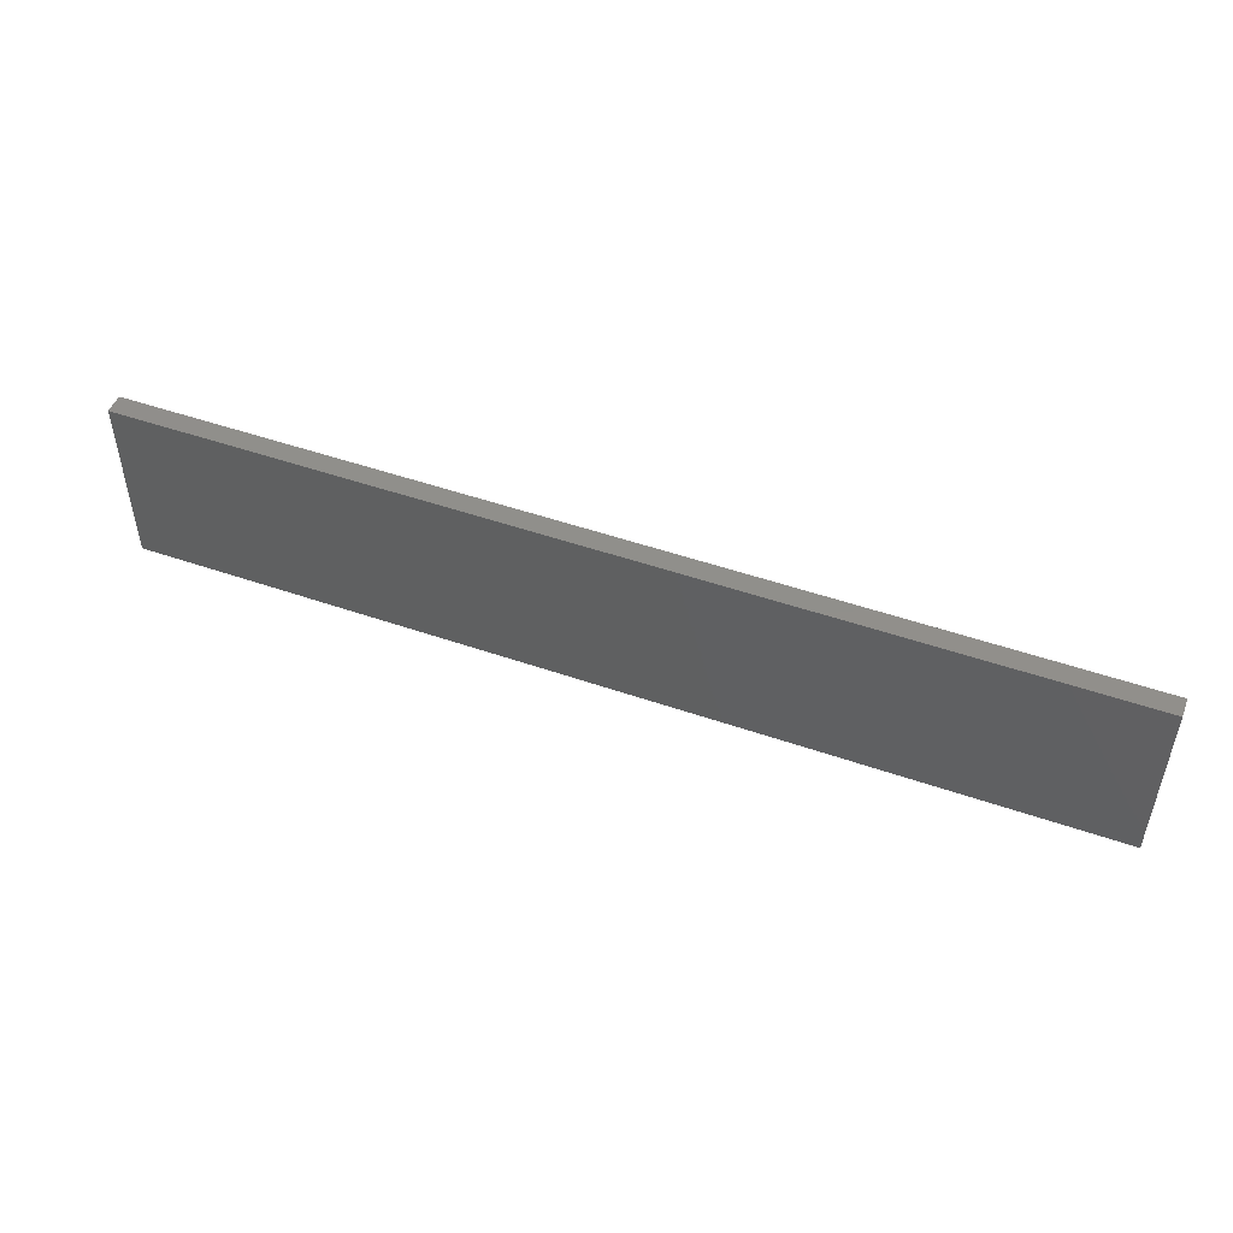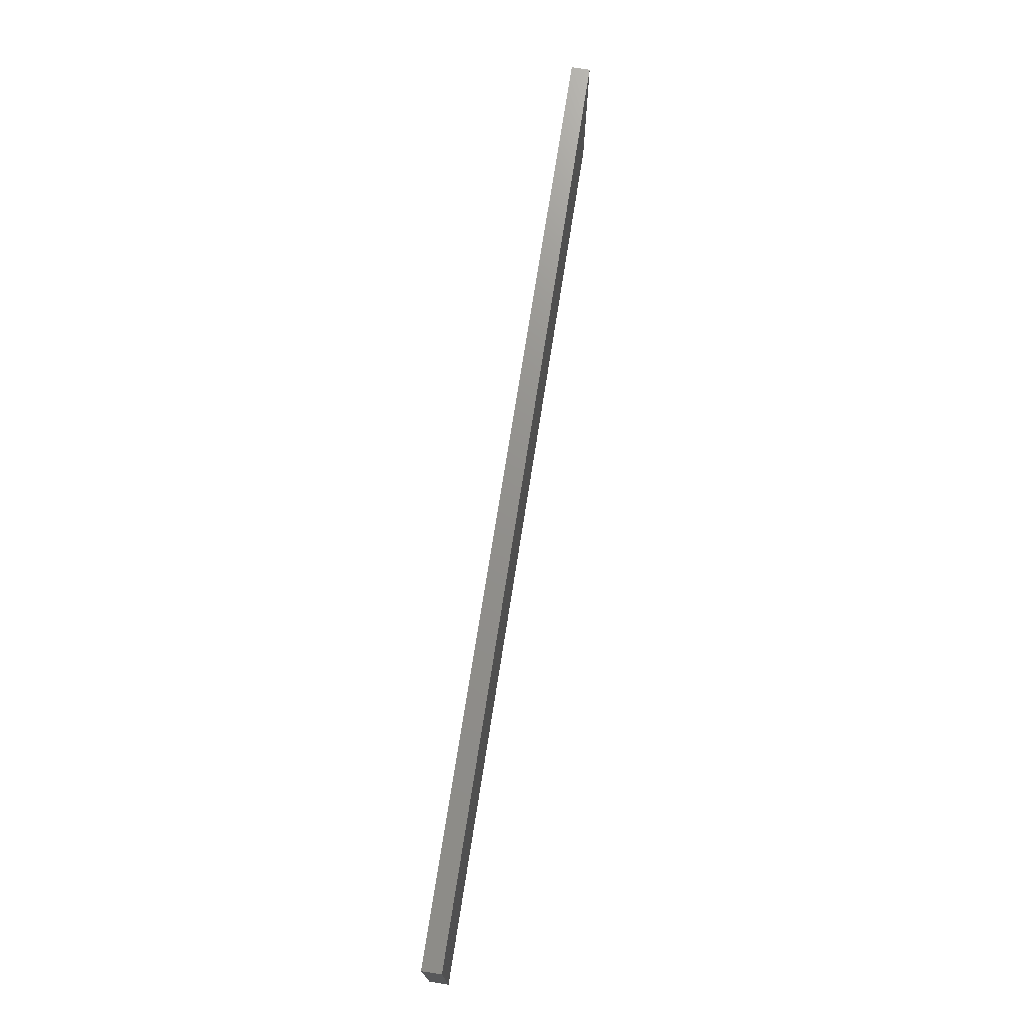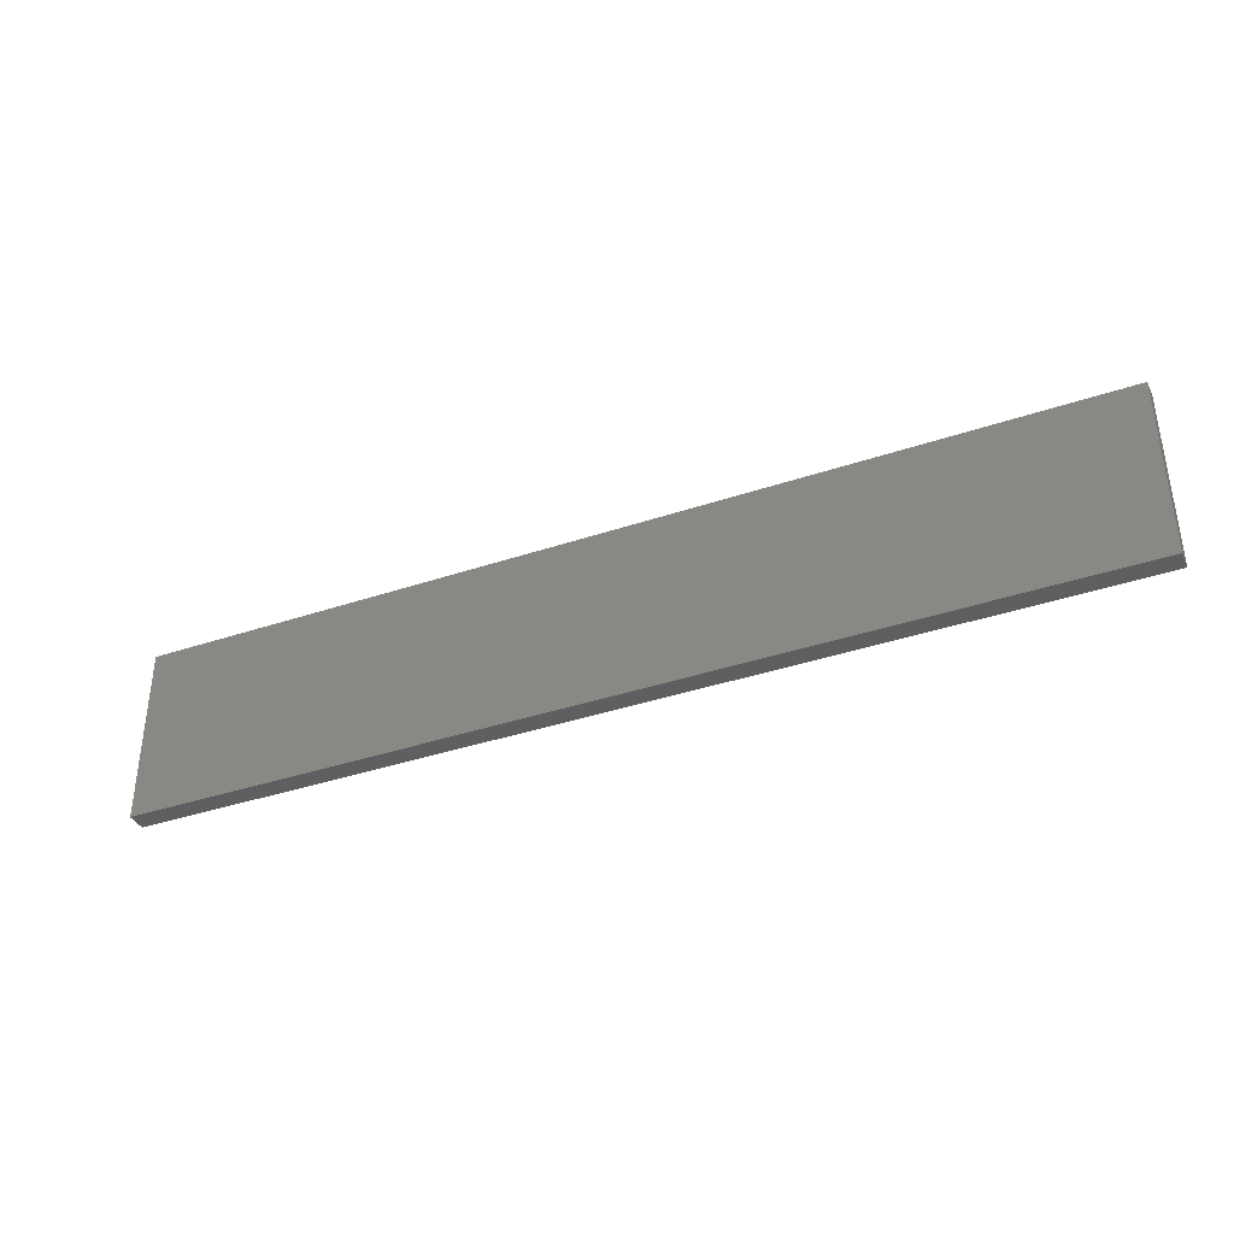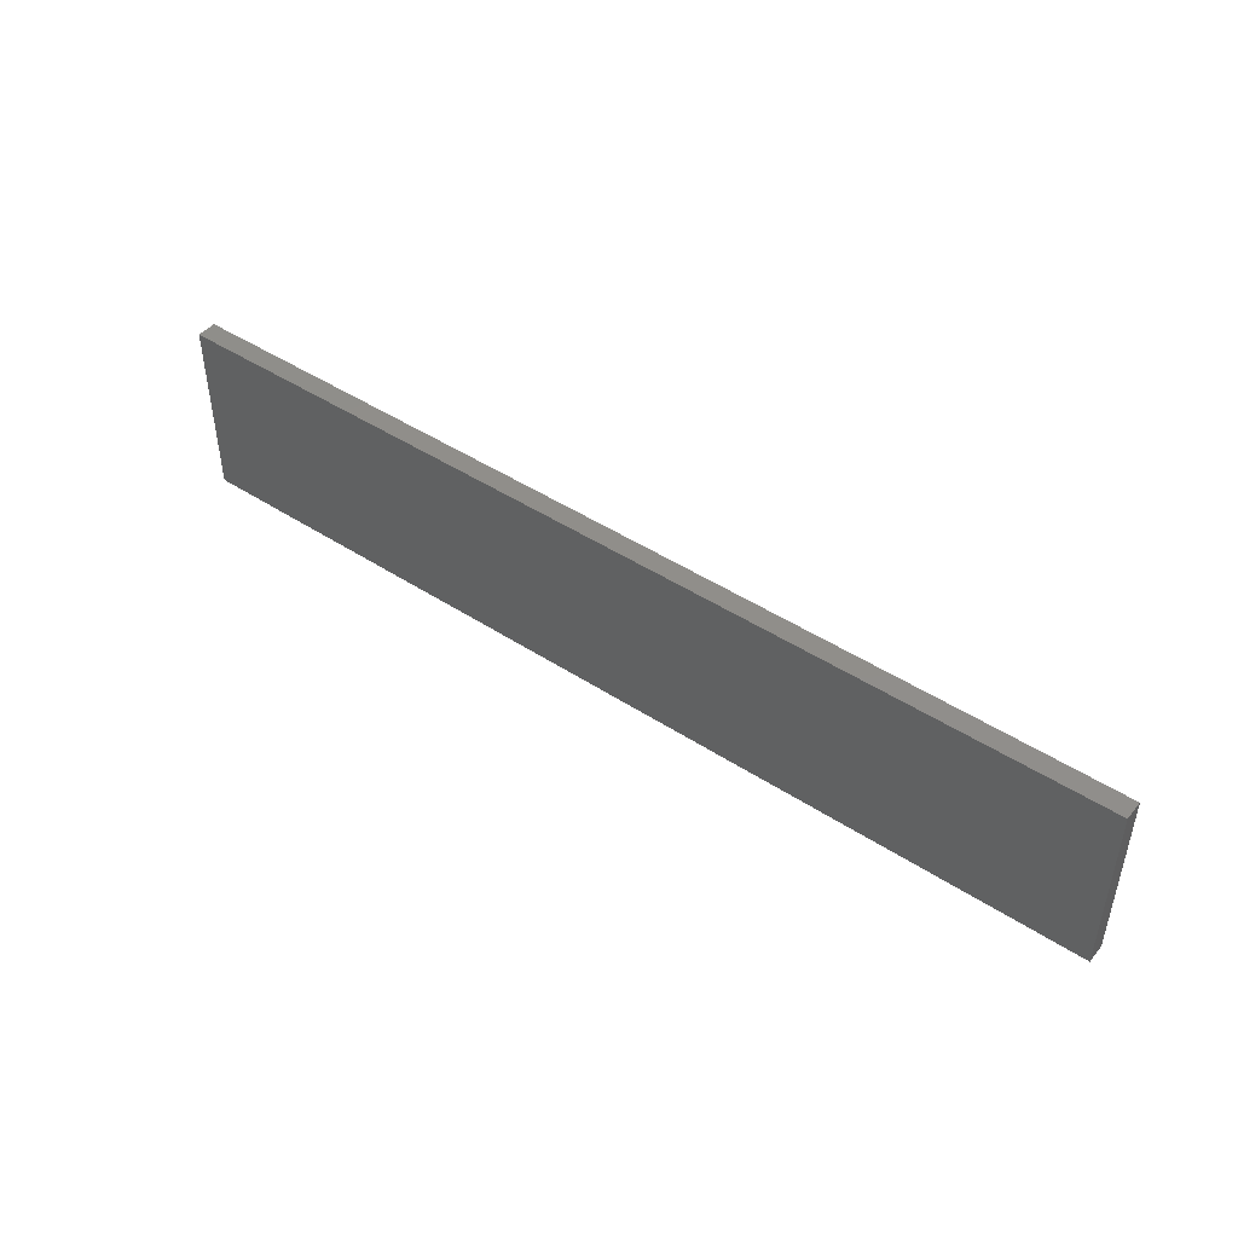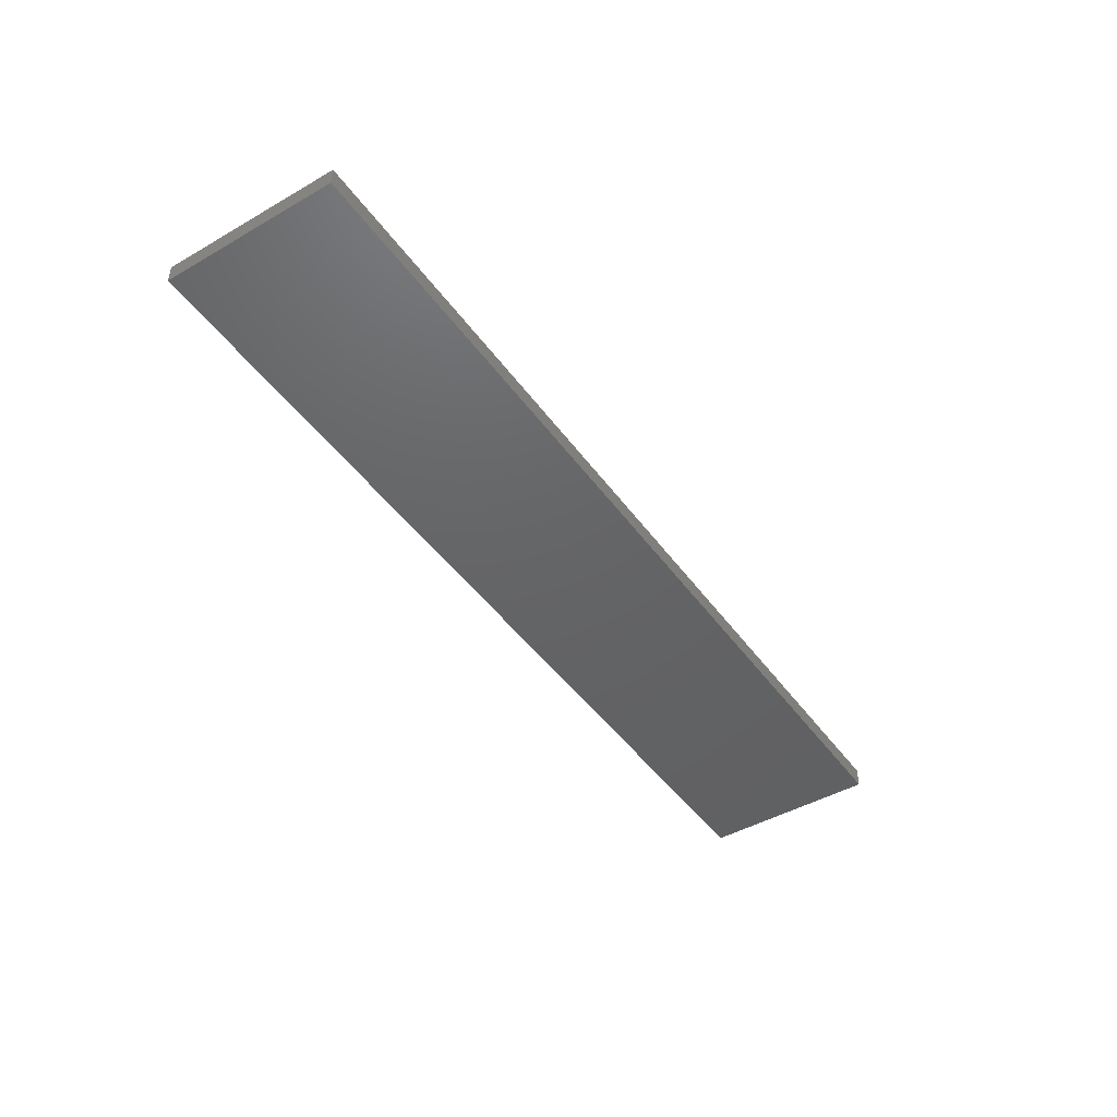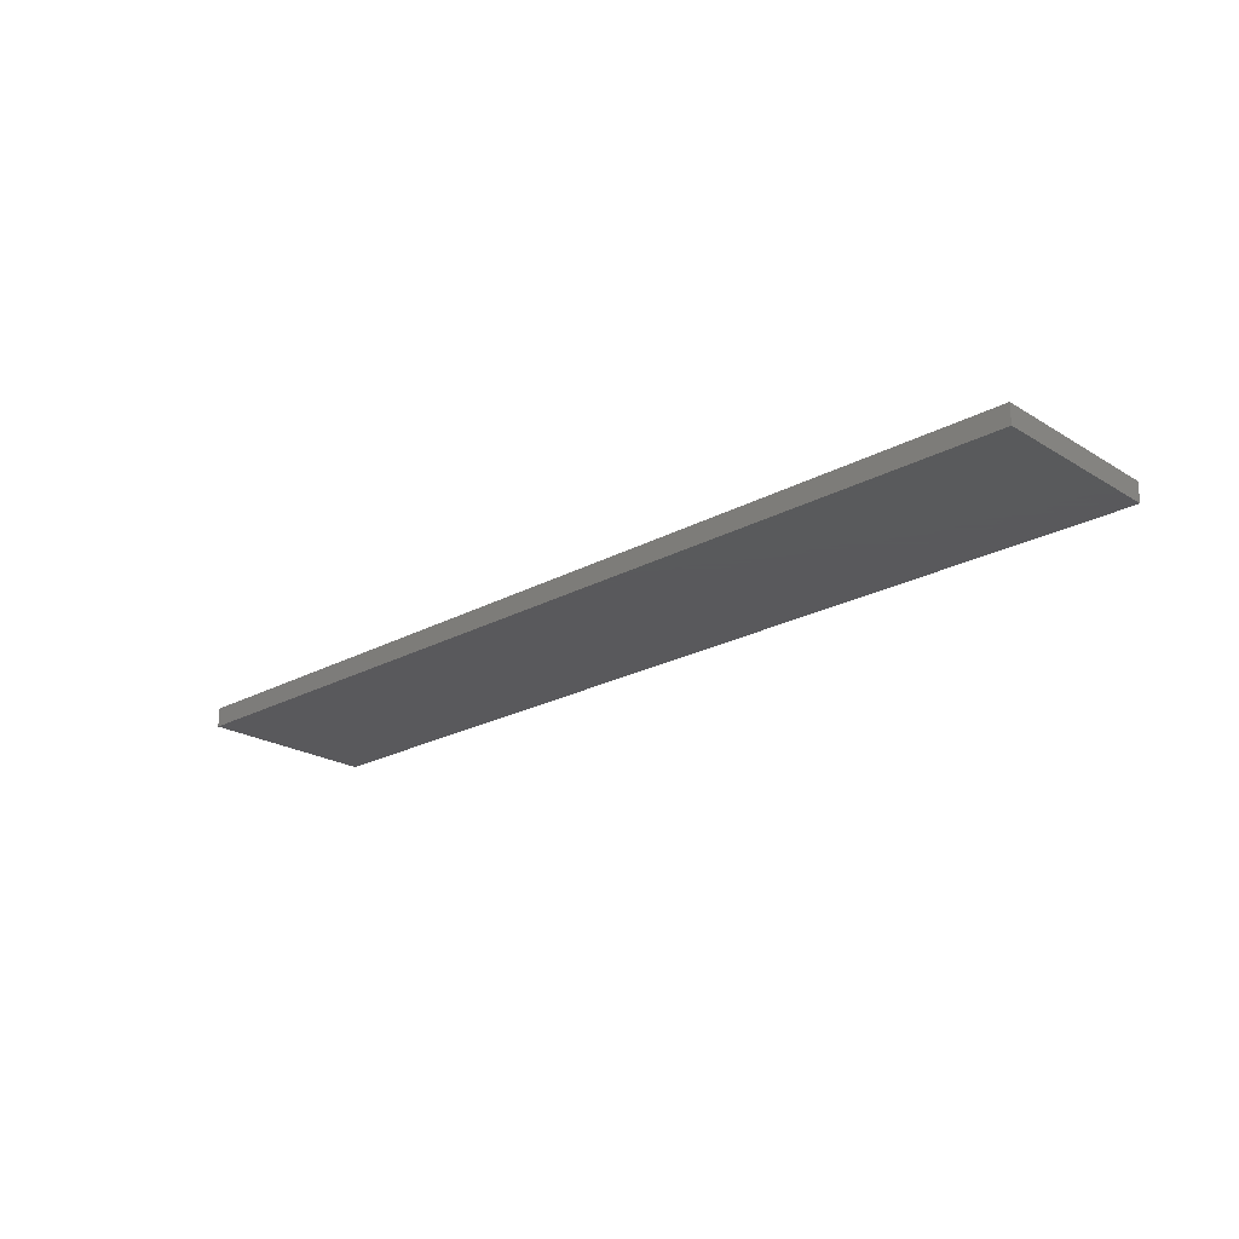
<metadata>
{"format":"stl","ext":"stl","renderer":"f3d","projection":"perspective","resolution":1024,"background":"white","views":[{"elev":49.5,"azim":-159.0,"up":"+Y"},{"elev":72.4,"azim":-81.1,"up":"+Y"},{"elev":-37.3,"azim":-156.5,"up":"+Y"},{"elev":45.7,"azim":-143.1,"up":"+Y"},{"elev":-45.5,"azim":-56.4,"up":"+Z"},{"elev":-22.4,"azim":43.4,"up":"+Z"}]}
</metadata>
<code>
# stl→obj: 8 verts, 12 faces
v -0.98 0.12 0
v 0.98 0.12 0
v 0.98 0.12 0.04
v -0.98 0.12 0.04
v -0.98 0.49 0
v -0.98 0.49 0.04
v 0.98 0.49 0.04
v 0.98 0.49 0
f 1 2 3
f 1 3 4
f 5 1 4
f 5 4 6
f 5 7 8
f 5 6 7
f 8 3 2
f 8 7 3
f 8 1 5
f 8 2 1
f 7 6 4
f 7 4 3

</code>
